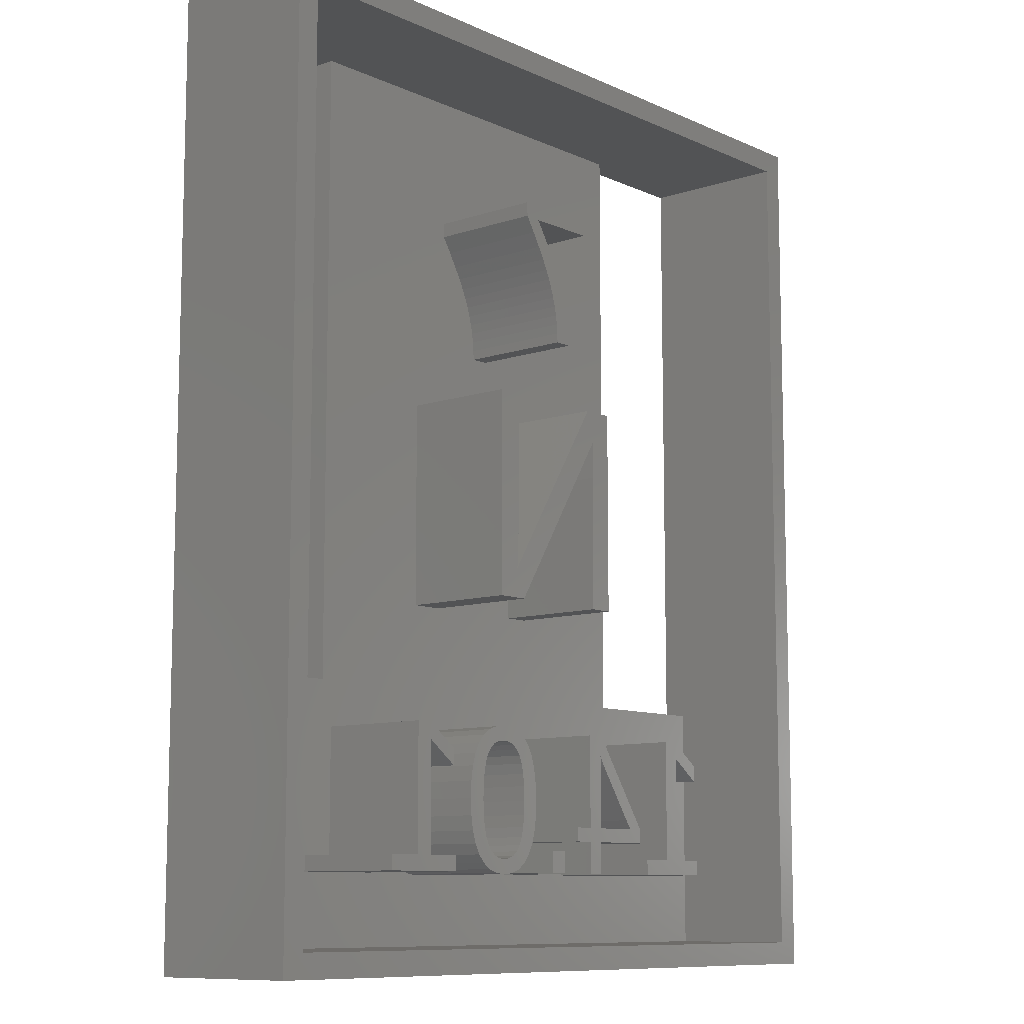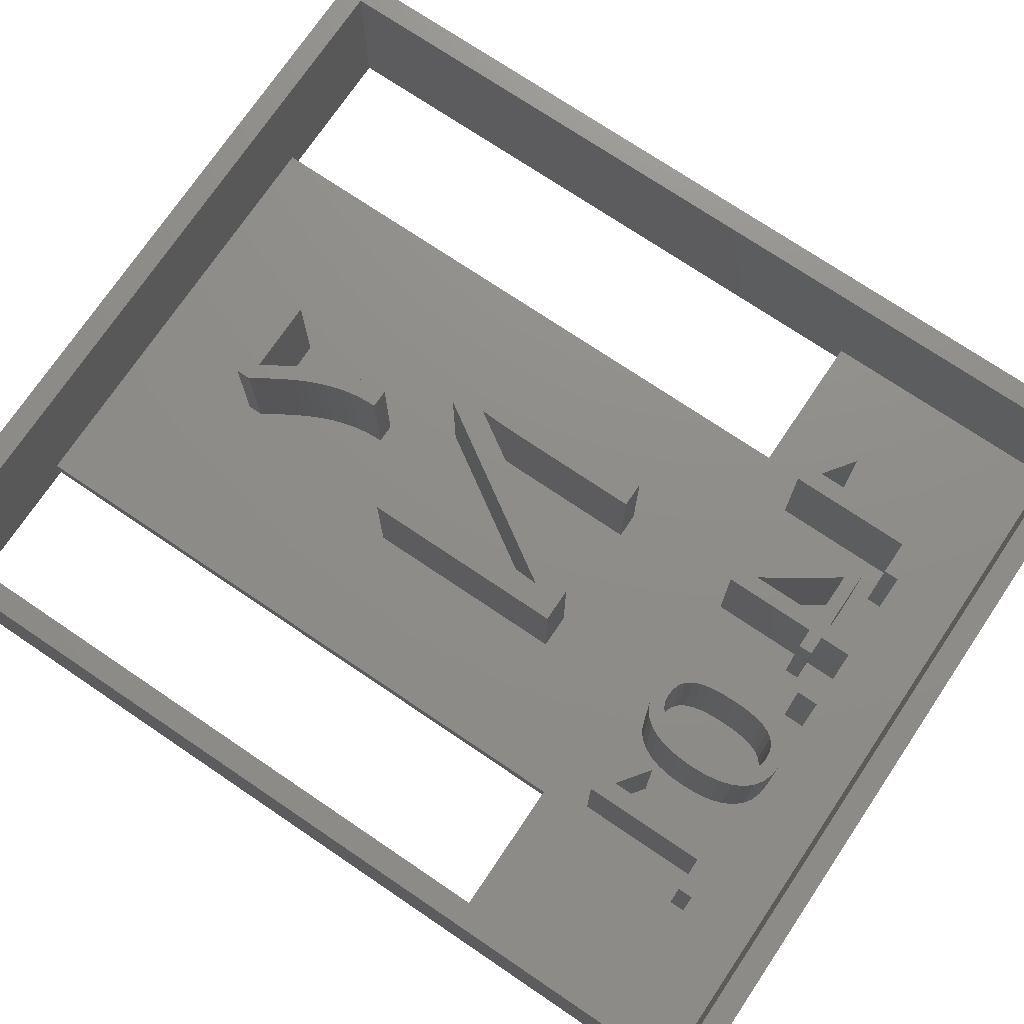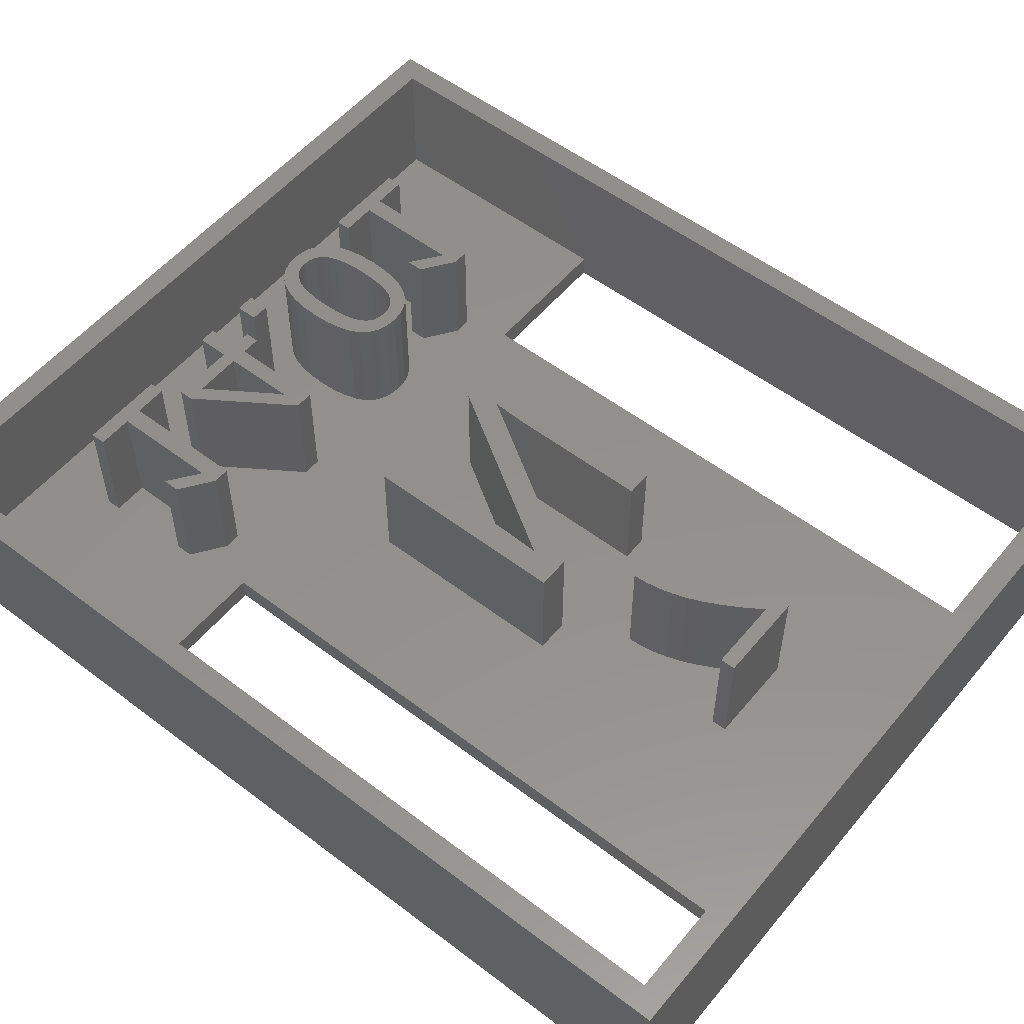
<metadata>
{"format":"stl","ext":"stl","renderer":"f3d","projection":"perspective","resolution":1024,"background":"white","views":[{"elev":-9.8,"azim":-49.1,"up":"+Y"},{"elev":74.0,"azim":-56.0,"up":"+Z"},{"elev":54.4,"azim":128.9,"up":"+Z"}]}
</metadata>
<code>
# stl→obj: 338 verts, 680 faces
v 25 -30 5
v 25 30 -5
v 25 30 5
v 25 -30 -5
v 23.5 28.5 5
v -23.5 28.5 5
v -25 30 5
v -23.5 -28.5 5
v 23.5 -28.5 5
v -25 -30 5
v 23.5 -12 -5
v 14 -12 -5
v -14 -12 -5
v 14 28.5 -5
v -25 -30 -5
v -25 30 -5
v -23.5 -12 -5
v 23.5 28.5 -5
v -14 28.5 -5
v -23.5 28.5 -5
v 23.5 -12 -3.5
v 23.5 -28.5 -3.5
v 1.024 12.76 -3.5
v 5.26 6.845 -3.5
v 2.854 18.99 -3.5
v 1.205 11 -3.5
v 1.16 11.87 -3.5
v 0.01201 11 -3.5
v 3.151 6.845 -3.5
v -3.974 6.845 -3.5
v -0.0056 11.61 -3.5
v -0.05847 12.22 -3.5
v -5.608 6.845 -3.5
v -0.1466 12.81 -3.5
v -0.27 13.4 -3.5
v -0.429 13.98 -3.5
v -0.6232 14.56 -3.5
v -0.8525 15.15 -3.5
v -1.117 15.74 -3.5
v -1.45 16.4 -3.5
v -1.883 17.16 -3.5
v -2.417 18.04 -3.5
v -3.052 19.03 -3.5
v -3.974 -1.925 -3.5
v -3.981 -2.407 -3.5
v -4.002 -3.017 -3.5
v -4.038 -3.755 -3.5
v -4.088 -4.621 -3.5
v 3.21 -21.83 -3.5
v 1.954 -21.83 -3.5
v 3.21 -23.88 -3.5
v -3.423 -6.531 -3.5
v 3.645 -6.531 -3.5
v 3.645 2.353 -3.5
v 3.21 -14.91 -3.5
v 1.954 -20.93 -3.5
v 3.21 -20.93 -3.5
v 3.692 3.938 -3.5
v 3.74 4.859 -3.5
v 0.5728 -22.47 -3.5
v -3.448 -15.43 -3.5
v -2.314 -18.31 -3.5
v -2.455 -17.38 -3.5
v -0.6642 -22.47 -3.5
v -2.267 -19.39 -3.5
v -2.315 -20.46 -3.5
v -2.689 -16.59 -3.5
v -3.018 -15.94 -3.5
v -3.988 -15.07 -3.5
v -4.636 -14.86 -3.5
v -5.608 -6.531 -3.5
v -5.394 -14.79 -3.5
v -6.132 -14.86 -3.5
v 14 -12 -3.5
v 14 28.5 -3.5
v 5.26 -6.531 -3.5
v 8.501 -20.94 -3.5
v 11.42 -22.9 -3.5
v 11.42 -14.91 -3.5
v 8.501 -21.83 -3.5
v 9.248 -22.9 -3.5
v 12.48 -14.91 -3.5
v 2.854 19.96 -3.5
v -3.052 19.96 -3.5
v -14 28.5 -3.5
v -14 -12 -3.5
v -6.767 -15.08 -3.5
v -12.16 -14.91 -3.5
v -7.297 -15.44 -3.5
v -10.05 -16.4 -3.5
v -7.725 -15.95 -3.5
v -10.05 -17.48 -3.5
v -8.477 -19.39 -3.5
v -8.43 -18.32 -3.5
v -8.289 -17.39 -3.5
v -8.054 -16.6 -3.5
v -13.21 -14.91 -3.5
v -23.5 -12 -3.5
v -15.39 -22.9 -3.5
v -13.21 -22.9 -3.5
v -23.5 -28.5 -3.5
v 14.85 -22.9 -3.5
v 14.59 -17.48 -3.5
v 14.59 -16.4 -3.5
v 14.85 -23.88 -3.5
v 9.248 -23.88 -3.5
v 4.289 -23.88 -3.5
v 4.289 -21.83 -3.5
v 0.5728 -23.88 -3.5
v -0.6642 -23.88 -3.5
v -2.46 -21.38 -3.5
v -2.702 -22.17 -3.5
v -3.041 -22.83 -3.5
v -3.476 -23.34 -3.5
v -4.007 -23.71 -3.5
v -4.633 -23.93 -3.5
v -5.356 -24 -3.5
v -6.08 -23.93 -3.5
v -9.789 -22.9 -3.5
v -8.427 -20.45 -3.5
v -8.279 -21.37 -3.5
v -8.032 -22.16 -3.5
v -7.687 -22.82 -3.5
v -9.789 -23.88 -3.5
v -7.245 -23.34 -3.5
v -6.71 -23.71 -3.5
v -15.39 -23.88 -3.5
v 12.57 -22.9 -3.5
v 12.57 -16.01 -3.5
v 4.409 -14.91 -3.5
v 0.7966 13.68 -3.5
v 0.479 14.62 -3.5
v 0.0547 15.6 -3.5
v -0.4912 16.66 -3.5
v -1.159 17.79 -3.5
v -1.948 18.99 -3.5
v -12.07 -22.9 -3.5
v -12.07 -16.01 -3.5
v -7.316 -19.39 -3.5
v -3.421 -19.39 -3.5
v -3.45 -18.48 -3.5
v -7.288 -18.49 -3.5
v -3.536 -17.71 -3.5
v -3.45 -20.28 -3.5
v -7.204 -17.72 -3.5
v -3.68 -17.07 -3.5
v -7.286 -20.27 -3.5
v -7.064 -17.09 -3.5
v -3.881 -16.57 -3.5
v -7.198 -21.02 -3.5
v -4.904 -15.77 -3.5
v -4.148 -16.2 -3.5
v -3.537 -21.05 -3.5
v -4.489 -15.93 -3.5
v -7.051 -21.66 -3.5
v -3.683 -21.68 -3.5
v -5.394 -15.71 -3.5
v -6.846 -22.17 -3.5
v -6.869 -16.58 -3.5
v -3.887 -22.19 -3.5
v -5.871 -15.77 -3.5
v -5.368 -23.07 -3.5
v -6.609 -16.2 -3.5
v -6.277 -15.93 -3.5
v -4.154 -22.57 -3.5
v -4.895 -23.01 -3.5
v -4.491 -22.85 -3.5
v -5.839 -23.01 -3.5
v -6.578 -22.56 -3.5
v -6.242 -22.84 -3.5
v 7.347 -20.8 -3.5
v 4.289 -20.93 -3.5
v 7.448 -20.93 -3.5
v 7.004 -20.33 -3.5
v 4.714 -16.96 -3.5
v 4.668 -16.89 -3.5
v 4.611 -16.79 -3.5
v 4.544 -16.68 -3.5
v 4.467 -16.54 -3.5
v 4.394 -16.41 -3.5
v 4.34 -16.31 -3.5
v 4.305 -16.24 -3.5
v 4.289 -16.2 -3.5
v 2.854 19.96 4
v -1.948 18.99 4
v 2.854 18.99 4
v -3.052 19.96 4
v -3.052 19.03 4
v -2.417 18.04 4
v -0.05847 12.22 4
v 1.16 11.87 4
v 1.024 12.76 4
v -0.1466 12.81 4
v 0.7966 13.68 4
v -0.429 13.98 4
v 0.479 14.62 4
v -0.6232 14.56 4
v 0.0547 15.6 4
v -0.27 13.4 4
v 1.205 11 4
v -0.0056 11.61 4
v 0.01201 11 4
v -1.117 15.74 4
v -0.4912 16.66 4
v -0.8525 15.15 4
v -1.45 16.4 4
v -1.159 17.79 4
v -1.883 17.16 4
v -5.608 6.845 4
v -3.974 -1.925 4
v -3.974 6.845 4
v -5.608 -6.531 4
v -3.981 -2.407 4
v -4.002 -3.017 4
v -4.038 -3.755 4
v 3.692 3.938 4
v 5.26 6.845 4
v 3.74 4.859 4
v 3.151 6.845 4
v -4.088 -4.621 4
v -3.423 -6.531 4
v 3.645 2.353 4
v 5.26 -6.531 4
v 3.645 -6.531 4
v -3.45 -18.48 4
v -2.267 -19.39 4
v -2.314 -18.31 4
v -3.536 -17.71 4
v -2.455 -17.38 4
v -3.45 -20.28 4
v -3.421 -19.39 4
v -3.68 -17.07 4
v -2.689 -16.59 4
v -2.315 -20.46 4
v -3.881 -16.57 4
v -3.018 -15.94 4
v -3.537 -21.05 4
v -2.46 -21.38 4
v -4.148 -16.2 4
v -3.448 -15.43 4
v -3.988 -15.07 4
v -4.489 -15.93 4
v -4.636 -14.86 4
v -4.904 -15.77 4
v -5.394 -14.79 4
v -5.394 -15.71 4
v -5.871 -15.77 4
v -6.132 -14.86 4
v -6.277 -15.93 4
v -6.767 -15.08 4
v -7.297 -15.44 4
v -6.609 -16.2 4
v -7.725 -15.95 4
v -6.869 -16.58 4
v -8.054 -16.6 4
v -7.064 -17.09 4
v -8.289 -17.39 4
v -7.204 -17.72 4
v -8.43 -18.32 4
v -8.427 -20.45 4
v -7.316 -19.39 4
v -8.477 -19.39 4
v -7.288 -18.49 4
v -8.279 -21.37 4
v -8.032 -22.16 4
v -7.687 -22.82 4
v -3.683 -21.68 4
v -2.702 -22.17 4
v -3.887 -22.19 4
v -3.041 -22.83 4
v -4.154 -22.57 4
v -3.476 -23.34 4
v -4.491 -22.85 4
v -4.007 -23.71 4
v -4.633 -23.93 4
v -4.895 -23.01 4
v -5.356 -24 4
v -5.368 -23.07 4
v -5.839 -23.01 4
v -6.08 -23.93 4
v -6.242 -22.84 4
v -7.245 -23.34 4
v -6.578 -22.56 4
v -6.71 -23.71 4
v -6.846 -22.17 4
v -7.051 -21.66 4
v -7.198 -21.02 4
v -7.286 -20.27 4
v 14.59 -16.4 4
v 12.57 -16.01 4
v 14.59 -17.48 4
v 11.42 -14.91 4
v 12.48 -14.91 4
v 12.57 -22.9 4
v 14.85 -23.88 4
v 14.85 -22.9 4
v 11.42 -22.9 4
v 9.248 -23.88 4
v 9.248 -22.9 4
v -0.6642 -22.47 4
v 0.5728 -23.88 4
v 0.5728 -22.47 4
v -0.6642 -23.88 4
v 1.954 -20.93 4
v 3.21 -21.83 4
v 3.21 -20.93 4
v 1.954 -21.83 4
v 8.501 -20.94 4
v 7.448 -20.93 4
v 8.501 -21.83 4
v 7.347 -20.8 4
v 7.004 -20.33 4
v 4.714 -16.96 4
v 4.409 -14.91 4
v 4.668 -16.89 4
v 4.611 -16.79 4
v 4.544 -16.68 4
v 4.467 -16.54 4
v 4.394 -16.41 4
v 4.34 -16.31 4
v 4.305 -16.24 4
v 4.289 -16.2 4
v 4.289 -20.93 4
v 4.289 -21.83 4
v 3.21 -14.91 4
v 4.289 -23.88 4
v 3.21 -23.88 4
v -10.05 -16.4 4
v -12.07 -16.01 4
v -10.05 -17.48 4
v -13.21 -14.91 4
v -12.16 -14.91 4
v -12.07 -22.9 4
v -9.789 -23.88 4
v -9.789 -22.9 4
v -13.21 -22.9 4
v -15.39 -23.88 4
v -15.39 -22.9 4
f 1 2 3
f 2 1 4
f 3 5 1
f 3 6 5
f 6 7 8
f 7 6 3
f 9 1 5
f 8 1 9
f 8 10 1
f 10 8 7
f 4 11 2
f 4 12 11
f 12 13 14
f 4 13 12
f 15 13 4
f 16 17 15
f 13 15 17
f 18 2 11
f 14 2 18
f 19 14 13
f 19 2 14
f 16 19 20
f 19 16 2
f 17 16 20
f 15 7 16
f 7 15 10
f 2 7 3
f 7 2 16
f 15 1 10
f 1 15 4
f 21 18 11
f 18 21 5
f 9 21 22
f 21 9 5
f 23 24 25
f 26 24 27
f 28 29 26
f 30 31 32
f 33 32 34
f 33 34 35
f 33 35 36
f 33 36 37
f 33 37 38
f 33 38 39
f 33 39 40
f 33 40 41
f 33 41 42
f 33 42 43
f 32 33 30
f 30 29 28
f 44 29 30
f 45 29 44
f 46 29 45
f 47 29 46
f 29 47 48
f 49 50 51
f 52 53 54
f 55 56 57
f 53 52 55
f 52 54 58
f 52 58 59
f 56 60 50
f 61 55 52
f 62 55 63
f 56 64 60
f 65 56 62
f 64 56 66
f 66 56 65
f 55 62 56
f 67 55 68
f 63 55 67
f 55 61 68
f 52 69 61
f 52 70 69
f 71 70 52
f 70 71 72
f 72 71 73
f 24 74 75
f 76 74 24
f 77 78 79
f 79 74 76
f 80 81 77
f 78 77 81
f 74 79 82
f 25 75 83
f 75 25 24
f 75 84 83
f 85 43 84
f 31 30 28
f 86 71 33
f 87 71 86
f 71 87 73
f 88 87 86
f 87 88 89
f 90 89 88
f 89 90 91
f 92 93 94
f 92 95 90
f 95 92 94
f 96 90 95
f 43 85 33
f 91 90 96
f 85 84 75
f 33 85 86
f 88 86 97
f 98 97 86
f 97 99 100
f 101 99 98
f 97 98 99
f 21 102 22
f 103 21 104
f 74 104 21
f 104 74 82
f 105 22 102
f 106 22 105
f 81 80 106
f 107 80 108
f 80 107 106
f 107 22 106
f 51 22 107
f 109 50 60
f 50 109 51
f 109 22 51
f 110 22 109
f 111 64 66
f 112 64 111
f 113 64 112
f 64 113 110
f 114 110 113
f 115 110 114
f 116 110 115
f 117 110 116
f 101 110 117
f 101 117 118
f 119 120 93
f 119 121 120
f 119 122 121
f 119 123 122
f 124 123 119
f 123 124 125
f 125 124 126
f 126 124 118
f 101 118 124
f 101 124 127
f 110 101 22
f 99 101 127
f 21 103 102
f 128 103 129
f 103 128 102
f 130 79 76
f 79 130 77
f 53 130 76
f 130 53 55
f 24 26 29
f 24 23 27
f 25 131 23
f 25 132 131
f 25 133 132
f 25 134 133
f 25 135 134
f 135 25 136
f 137 93 92
f 137 92 138
f 93 137 119
f 139 140 141
f 142 141 143
f 140 139 144
f 145 143 146
f 147 144 139
f 148 146 149
f 150 144 147
f 151 149 152
f 144 150 153
f 151 152 154
f 155 153 150
f 153 155 156
f 149 151 157
f 158 156 155
f 159 149 157
f 156 158 160
f 159 157 161
f 162 160 158
f 163 161 164
f 160 162 165
f 161 163 159
f 165 166 167
f 149 159 148
f 165 162 166
f 146 148 145
f 162 158 168
f 143 145 142
f 169 168 158
f 141 142 139
f 168 169 170
f 171 172 173
f 174 172 171
f 175 172 174
f 176 172 175
f 177 172 176
f 178 172 177
f 179 172 178
f 180 172 179
f 181 172 180
f 182 172 181
f 172 182 183
f 6 98 20
f 8 98 6
f 98 8 101
f 20 98 17
f 6 85 5
f 20 85 6
f 85 20 19
f 75 5 85
f 18 75 14
f 75 18 5
f 22 8 9
f 8 22 101
f 74 14 75
f 14 74 12
f 11 74 21
f 74 11 12
f 13 85 19
f 85 13 86
f 13 98 86
f 98 13 17
f 184 185 186
f 187 185 184
f 188 185 187
f 185 188 189
f 190 191 192
f 193 192 194
f 195 194 196
f 197 196 198
f 194 199 193
f 200 201 202
f 191 201 200
f 191 190 201
f 192 193 190
f 194 195 199
f 203 198 204
f 196 197 195
f 198 205 197
f 198 203 205
f 206 204 207
f 204 206 203
f 207 208 206
f 189 207 185
f 207 189 208
f 209 210 211
f 212 210 209
f 210 212 213
f 213 212 214
f 214 212 215
f 216 217 218
f 219 218 217
f 220 218 219
f 218 220 221
f 220 212 221
f 215 212 220
f 222 217 216
f 217 222 223
f 223 222 224
f 225 226 227
f 228 227 229
f 230 226 231
f 232 229 233
f 226 230 234
f 235 233 236
f 237 234 230
f 234 237 238
f 239 236 240
f 226 225 231
f 227 228 225
f 229 232 228
f 233 235 232
f 239 240 241
f 236 239 235
f 241 242 239
f 243 242 241
f 243 244 242
f 245 244 243
f 245 246 244
f 245 247 246
f 248 247 245
f 248 249 247
f 250 249 248
f 251 249 250
f 249 251 252
f 253 252 251
f 252 253 254
f 255 254 253
f 254 255 256
f 257 256 255
f 256 257 258
f 259 258 257
f 260 261 262
f 258 259 263
f 264 261 260
f 262 263 259
f 265 261 264
f 263 262 261
f 261 265 266
f 267 238 237
f 238 267 268
f 269 268 267
f 268 269 270
f 271 270 269
f 270 271 272
f 273 272 271
f 272 273 274
f 273 275 274
f 276 275 273
f 276 277 275
f 278 277 276
f 279 277 278
f 279 280 277
f 281 280 279
f 282 281 283
f 281 284 280
f 266 283 285
f 266 285 286
f 266 286 287
f 281 282 284
f 266 287 288
f 266 288 261
f 283 266 282
f 289 290 291
f 292 290 293
f 293 290 289
f 294 295 296
f 290 292 297
f 290 297 294
f 298 294 297
f 298 297 299
f 294 298 295
f 300 301 302
f 301 300 303
f 304 305 306
f 305 304 307
f 308 309 310
f 308 311 309
f 308 312 311
f 308 313 312
f 314 313 308
f 313 314 315
f 315 314 316
f 316 314 317
f 317 314 318
f 314 319 318
f 314 320 319
f 314 321 320
f 314 322 321
f 306 323 322
f 323 306 324
f 325 322 314
f 306 322 325
f 305 324 306
f 324 305 326
f 326 305 327
f 324 309 323
f 309 324 310
f 328 329 330
f 331 329 332
f 332 329 328
f 333 334 335
f 329 331 336
f 329 336 333
f 337 333 336
f 337 336 338
f 333 337 334
f 31 190 32
f 190 31 201
f 32 193 34
f 193 32 190
f 34 199 35
f 199 34 193
f 35 195 36
f 195 35 199
f 36 197 37
f 197 36 195
f 37 205 38
f 205 37 197
f 38 203 39
f 203 38 205
f 39 206 40
f 206 39 203
f 40 208 41
f 208 40 206
f 41 189 42
f 189 41 208
f 42 188 43
f 188 42 189
f 43 187 84
f 187 43 188
f 83 187 184
f 187 83 84
f 186 83 184
f 83 186 25
f 136 186 185
f 186 136 25
f 207 136 185
f 136 207 135
f 204 135 207
f 135 204 134
f 198 134 204
f 134 198 133
f 196 133 198
f 133 196 132
f 194 132 196
f 132 194 131
f 192 131 194
f 131 192 23
f 191 23 192
f 23 191 27
f 200 27 191
f 27 200 26
f 28 200 202
f 200 28 26
f 28 201 31
f 201 28 202
f 54 216 58
f 216 54 222
f 58 218 59
f 218 58 216
f 221 59 218
f 59 221 52
f 71 221 212
f 221 71 52
f 71 209 33
f 209 71 212
f 30 209 211
f 209 30 33
f 210 30 211
f 30 210 44
f 213 44 210
f 44 213 45
f 214 45 213
f 45 214 46
f 215 46 214
f 46 215 47
f 220 47 215
f 47 220 48
f 48 219 29
f 219 48 220
f 24 219 217
f 219 24 29
f 223 24 217
f 24 223 76
f 53 223 224
f 223 53 76
f 53 222 54
f 222 53 224
f 126 280 284
f 280 126 118
f 125 284 282
f 284 125 126
f 125 266 123
f 266 125 282
f 123 265 122
f 265 123 266
f 122 264 121
f 264 122 265
f 121 260 120
f 260 121 264
f 120 262 93
f 262 120 260
f 93 259 94
f 259 93 262
f 94 257 95
f 257 94 259
f 95 255 96
f 255 95 257
f 96 253 91
f 253 96 255
f 91 251 89
f 251 91 253
f 87 251 250
f 251 87 89
f 73 250 248
f 250 73 87
f 72 248 245
f 248 72 73
f 70 245 243
f 245 70 72
f 69 243 241
f 243 69 70
f 61 241 240
f 241 61 69
f 236 61 240
f 61 236 68
f 233 68 236
f 68 233 67
f 229 67 233
f 67 229 63
f 227 63 229
f 63 227 62
f 226 62 227
f 62 226 65
f 234 65 226
f 65 234 66
f 238 66 234
f 66 238 111
f 268 111 238
f 111 268 112
f 270 112 268
f 112 270 113
f 272 113 270
f 113 272 114
f 115 272 274
f 272 115 114
f 116 274 275
f 274 116 115
f 117 275 277
f 275 117 116
f 118 277 280
f 277 118 117
f 167 276 273
f 276 167 166
f 165 273 271
f 273 165 167
f 165 269 160
f 269 165 271
f 160 267 156
f 267 160 269
f 156 237 153
f 237 156 267
f 153 230 144
f 230 153 237
f 144 231 140
f 231 144 230
f 140 225 141
f 225 140 231
f 141 228 143
f 228 141 225
f 143 232 146
f 232 143 228
f 146 235 149
f 235 146 232
f 149 239 152
f 239 149 235
f 154 239 242
f 239 154 152
f 151 242 244
f 242 151 154
f 157 244 246
f 244 157 151
f 161 246 247
f 246 161 157
f 164 247 249
f 247 164 161
f 163 249 252
f 249 163 164
f 254 163 252
f 163 254 159
f 256 159 254
f 159 256 148
f 258 148 256
f 148 258 145
f 263 145 258
f 145 263 142
f 261 142 263
f 142 261 139
f 288 139 261
f 139 288 147
f 287 147 288
f 147 287 150
f 286 150 287
f 150 286 155
f 285 155 286
f 155 285 158
f 283 158 285
f 158 283 169
f 170 283 281
f 283 170 169
f 168 281 279
f 281 168 170
f 162 279 278
f 279 162 168
f 166 278 276
f 278 166 162
f 78 299 297
f 299 78 81
f 78 292 79
f 292 78 297
f 82 292 293
f 292 82 79
f 104 293 289
f 293 104 82
f 291 104 289
f 104 291 103
f 129 291 290
f 291 129 103
f 294 129 290
f 129 294 128
f 102 294 296
f 294 102 128
f 295 102 296
f 102 295 105
f 106 295 298
f 295 106 105
f 106 299 81
f 299 106 298
f 50 305 307
f 305 50 49
f 50 304 56
f 304 50 307
f 57 304 306
f 304 57 56
f 57 325 55
f 325 57 306
f 130 325 314
f 325 130 55
f 308 130 314
f 130 308 77
f 310 77 308
f 77 310 80
f 108 310 324
f 310 108 80
f 326 108 324
f 108 326 107
f 51 326 327
f 326 51 107
f 51 305 49
f 305 51 327
f 173 311 171
f 311 173 309
f 171 312 174
f 312 171 311
f 174 313 175
f 313 174 312
f 175 315 176
f 315 175 313
f 176 316 177
f 316 176 315
f 177 317 178
f 317 177 316
f 178 318 179
f 318 178 317
f 179 319 180
f 319 179 318
f 180 320 181
f 320 180 319
f 181 321 182
f 321 181 320
f 182 322 183
f 322 182 321
f 323 183 322
f 183 323 172
f 173 323 309
f 323 173 172
f 100 338 336
f 338 100 99
f 100 331 97
f 331 100 336
f 88 331 332
f 331 88 97
f 90 332 328
f 332 90 88
f 330 90 328
f 90 330 92
f 138 330 329
f 330 138 92
f 333 138 329
f 138 333 137
f 119 333 335
f 333 119 137
f 334 119 335
f 119 334 124
f 127 334 337
f 334 127 124
f 127 338 99
f 338 127 337
f 60 300 302
f 300 60 64
f 301 60 302
f 60 301 109
f 110 301 303
f 301 110 109
f 110 300 64
f 300 110 303

</code>
